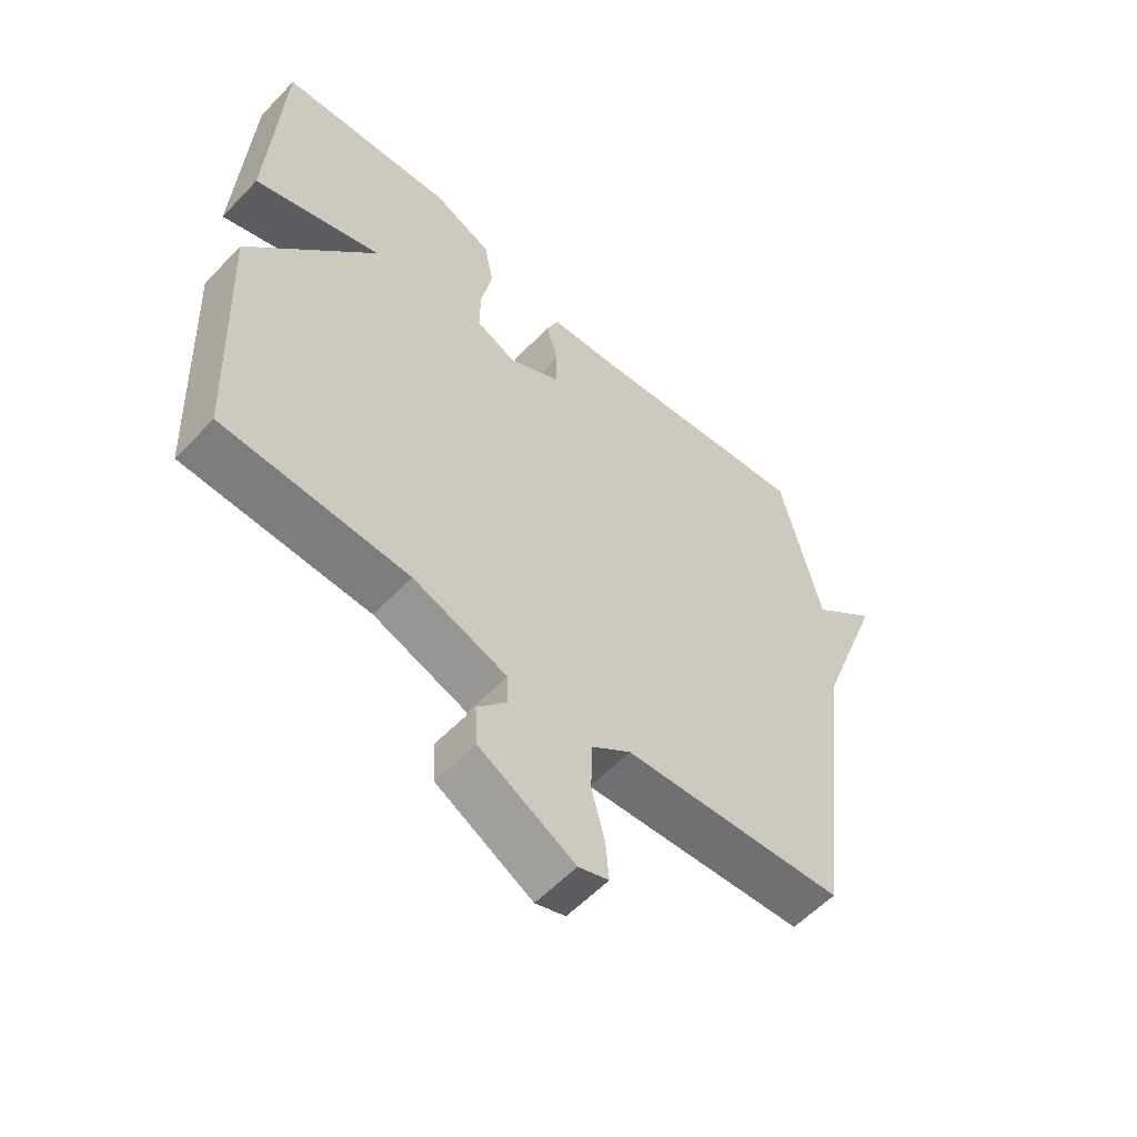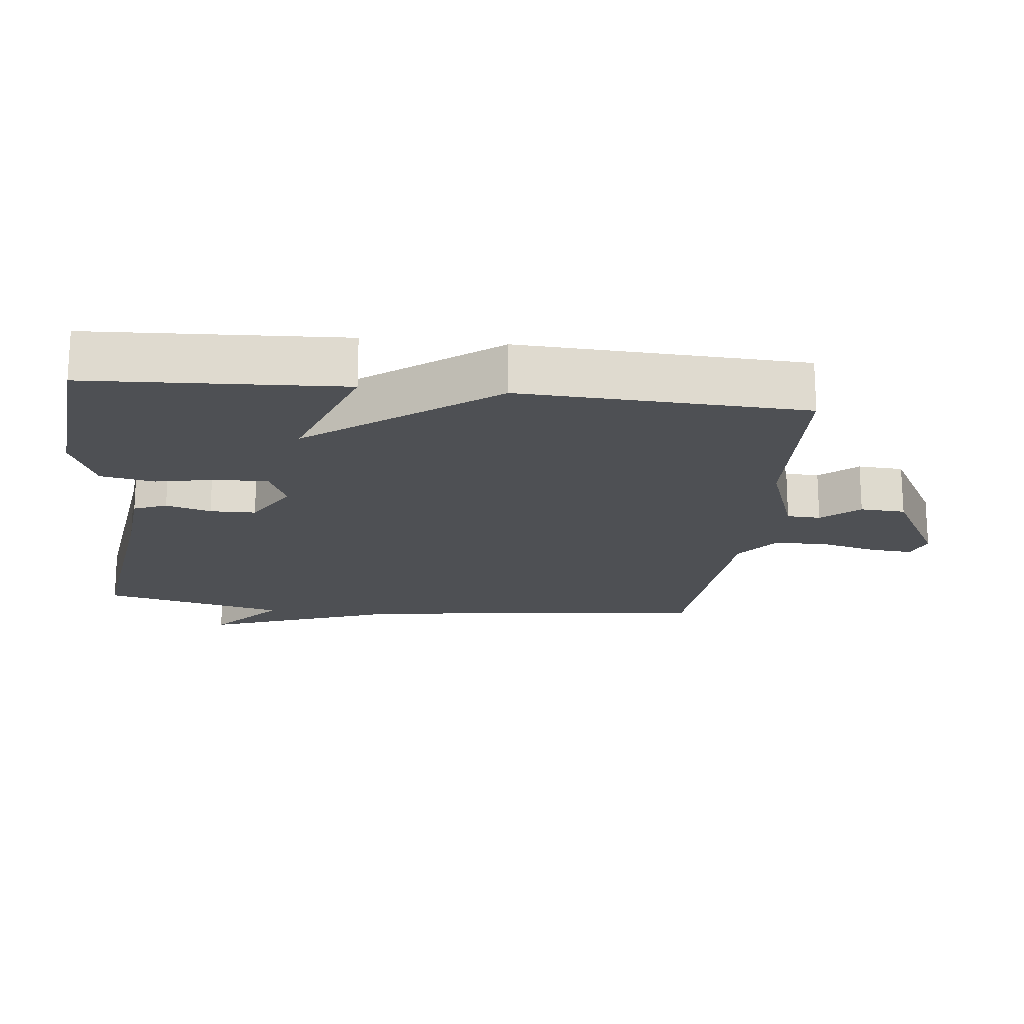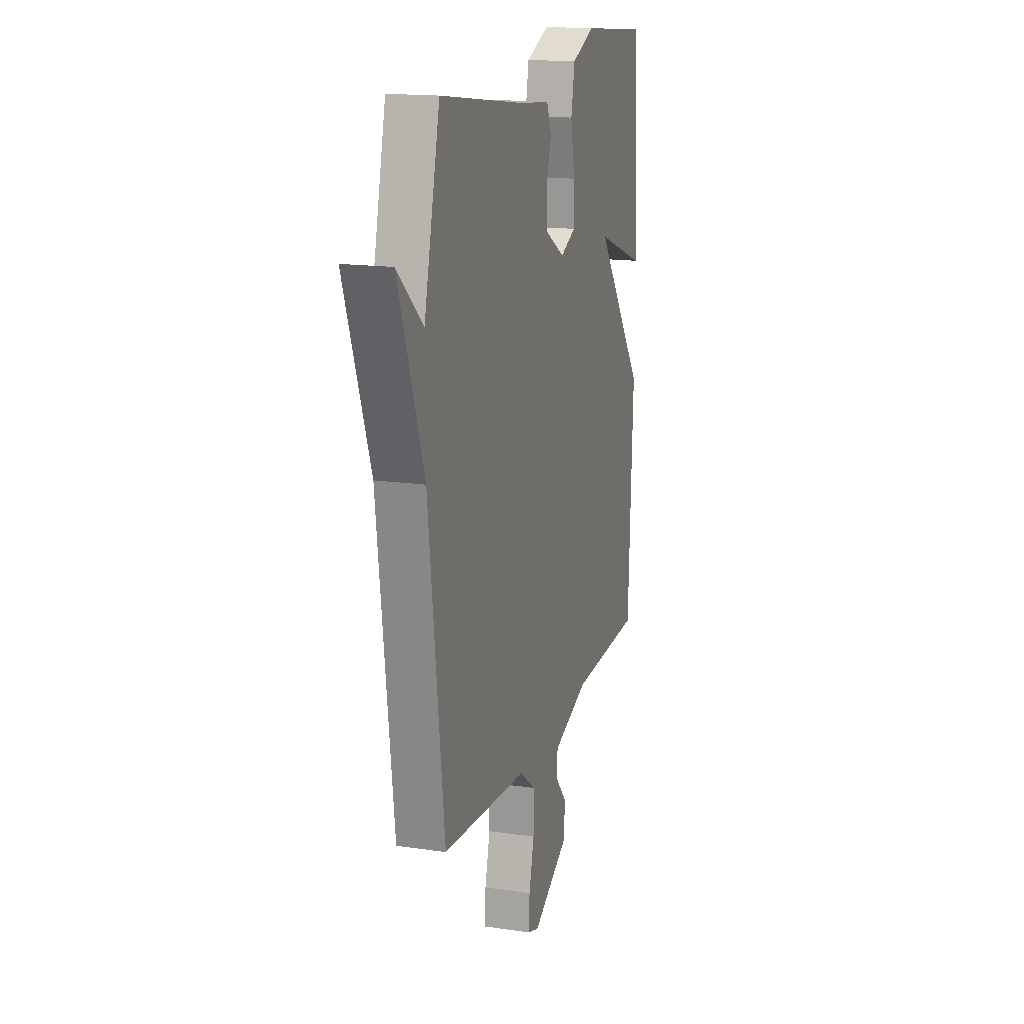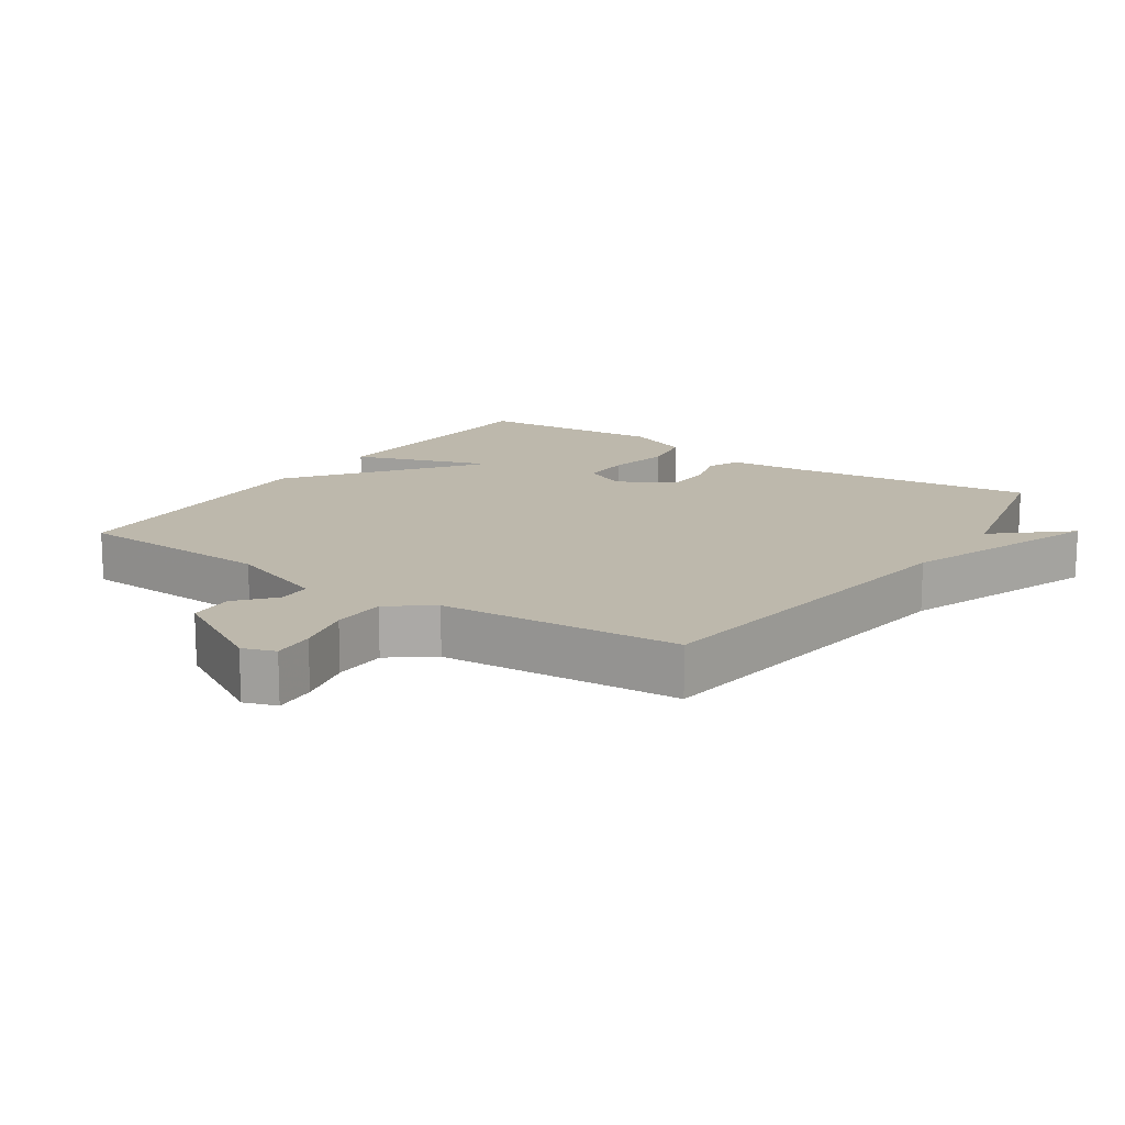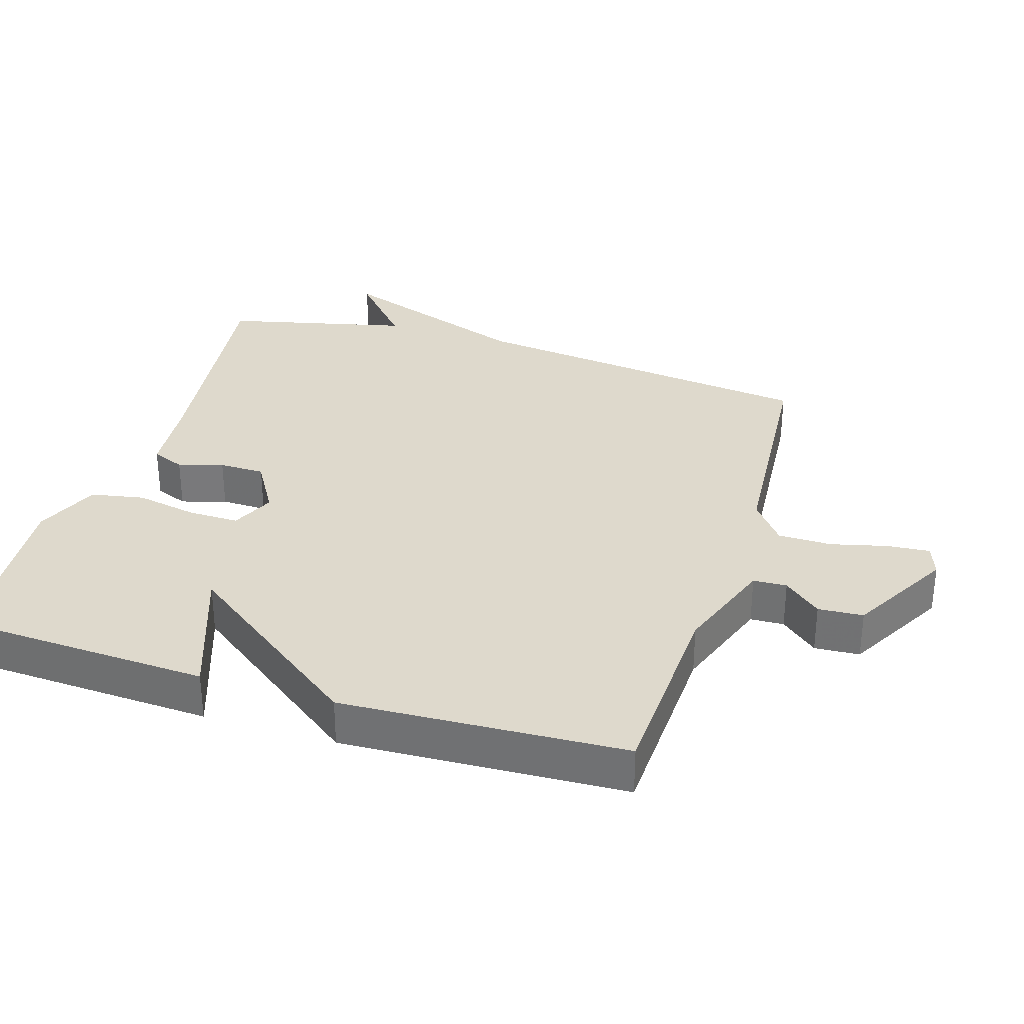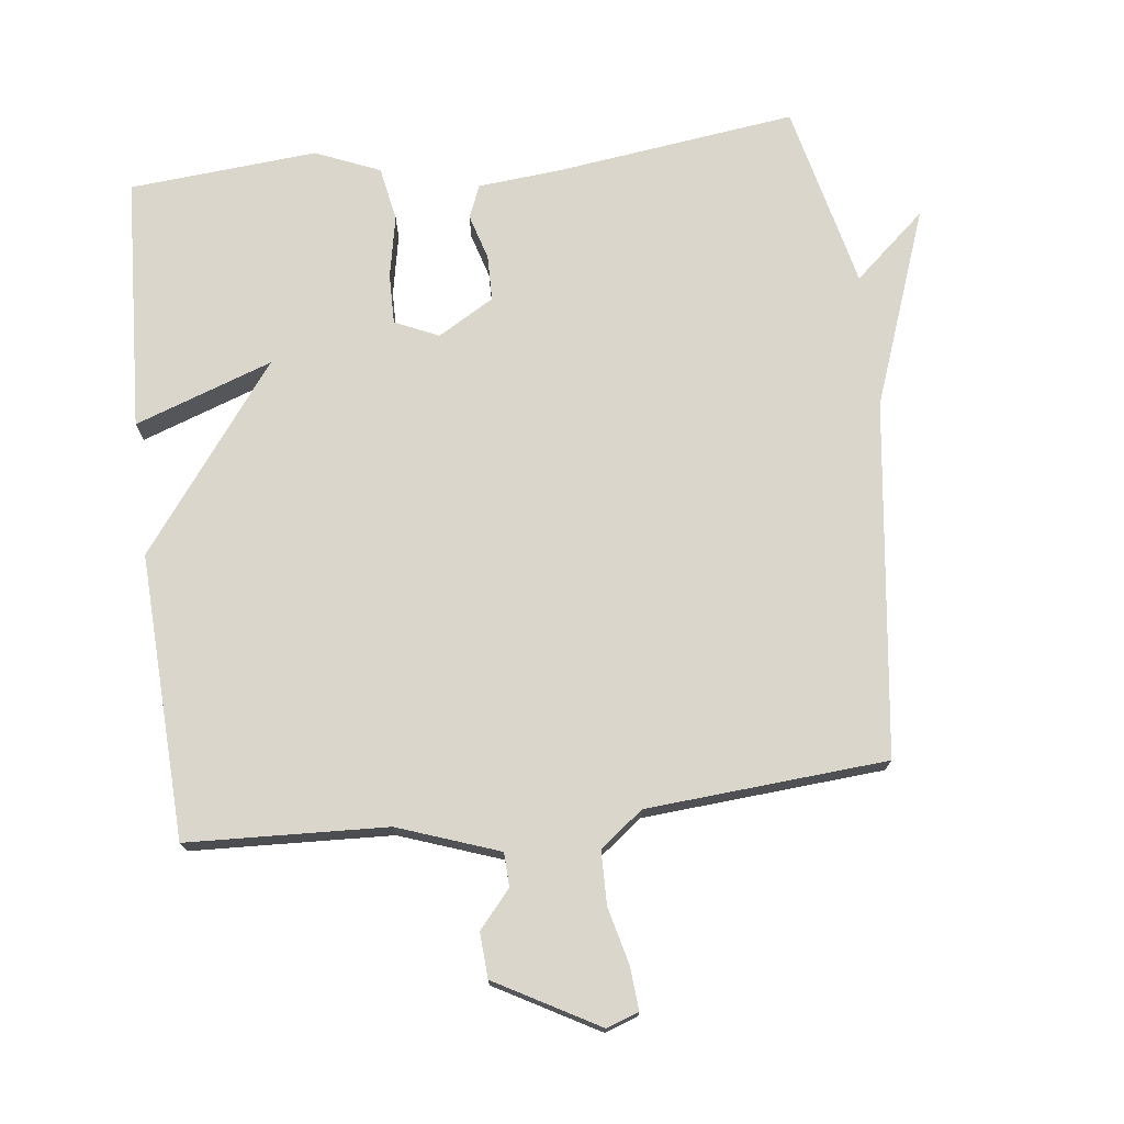
<metadata>
{"format":"obj","ext":"obj","renderer":"f3d","projection":"perspective","resolution":1024,"background":"white","views":[{"elev":-57.8,"azim":136.9,"up":"+Z"},{"elev":-18.6,"azim":83.7,"up":"+Y"},{"elev":16.2,"azim":-73.3,"up":"+Z"},{"elev":14.8,"azim":-145.5,"up":"+Y"},{"elev":32.1,"azim":107.3,"up":"+Y"},{"elev":73.8,"azim":173.3,"up":"+Y"}]}
</metadata>
<code>
v -0.5 0.07 -0.5
v -0.565 0.07 0.026
v -0.671 0.07 0.319
v -0.565 0.07 0.226
v -0.5 0.07 0.5
v -0.14 0.07 0.452
v -0.02 0.07 0.441
v 0 0.07 0.392
v -0.02 0.07 0.325
v -0.019 0.07 0.257
v 0.064 0.07 0.208
v 0.129 0.07 0.237
v 0.128 0.07 0.312
v 0.11 0.07 0.404
v 0.125 0.07 0.484
v 0.221 0.07 0.524
v 0.5 0.07 0.5
v 0.519 0.07 0.122
v 0.315 0.07 0.195
v 0.519 0.07 -0.078
v 0.5 0.07 -0.5
v 0.204 0.07 -0.512
v 0.054 0.07 -0.565
v 0.052 0.07 -0.615
v 0.099 0.07 -0.67
v 0.095 0.07 -0.737
v -0.057 0.07 -0.821
v -0.105 0.07 -0.804
v -0.1 0.07 -0.741
v -0.079 0.07 -0.657
v -0.08 0.07 -0.577
v -0.144 0.07 -0.528
v -0.5 0 -0.5
v -0.565 0 0.026
v -0.671 0 0.319
v -0.565 0 0.226
v -0.5 0 0.5
v -0.14 0 0.452
v -0.02 0 0.441
v 0 0 0.392
v -0.02 0 0.325
v -0.019 0 0.257
v 0.064 0 0.208
v 0.129 0 0.237
v 0.128 0 0.312
v 0.11 0 0.404
v 0.125 0 0.484
v 0.221 0 0.524
v 0.5 0 0.5
v 0.519 0 0.122
v 0.315 0 0.195
v 0.519 0 -0.078
v 0.5 0 -0.5
v 0.204 0 -0.512
v 0.054 0 -0.565
v 0.052 0 -0.615
v 0.099 0 -0.67
v 0.095 0 -0.737
v -0.057 0 -0.821
v -0.105 0 -0.804
v -0.1 0 -0.741
v -0.079 0 -0.657
v -0.08 0 -0.577
v -0.144 0 -0.528
f 28 29 30
f 27 28 30
f 26 27 30
f 25 26 30
f 24 25 30
f 23 24 30 31
f 22 23 31 32
f 19 20 21 22
f 17 18 19
f 16 17 19
f 15 16 19
f 14 15 19
f 13 14 19
f 12 13 19 22
f 22 32 1
f 12 22 1
f 11 12 1
f 6 7 8 9
f 6 9 10
f 5 6 10
f 4 5 10
f 2 3 4
f 4 10 11
f 2 4 11
f 1 2 11
f 62 61 60
f 62 60 59
f 62 59 58
f 62 58 57
f 62 57 56
f 63 62 56 55
f 64 63 55 54
f 54 53 52 51
f 51 50 49
f 51 49 48
f 51 48 47
f 51 47 46
f 51 46 45
f 54 51 45 44
f 33 64 54
f 33 54 44
f 33 44 43
f 41 40 39 38
f 42 41 38
f 42 38 37
f 42 37 36
f 36 35 34
f 43 42 36
f 43 36 34
f 43 34 33
f 1 33 34 2
f 2 34 35 3
f 3 35 36 4
f 4 36 37 5
f 5 37 38 6
f 6 38 39 7
f 7 39 40 8
f 8 40 41 9
f 9 41 42 10
f 10 42 43 11
f 11 43 44 12
f 12 44 45 13
f 13 45 46 14
f 14 46 47 15
f 15 47 48 16
f 16 48 49 17
f 17 49 50 18
f 18 50 51 19
f 19 51 52 20
f 20 52 53 21
f 21 53 54 22
f 22 54 55 23
f 23 55 56 24
f 24 56 57 25
f 25 57 58 26
f 26 58 59 27
f 27 59 60 28
f 28 60 61 29
f 29 61 62 30
f 30 62 63 31
f 31 63 64 32
f 32 64 33 1

</code>
